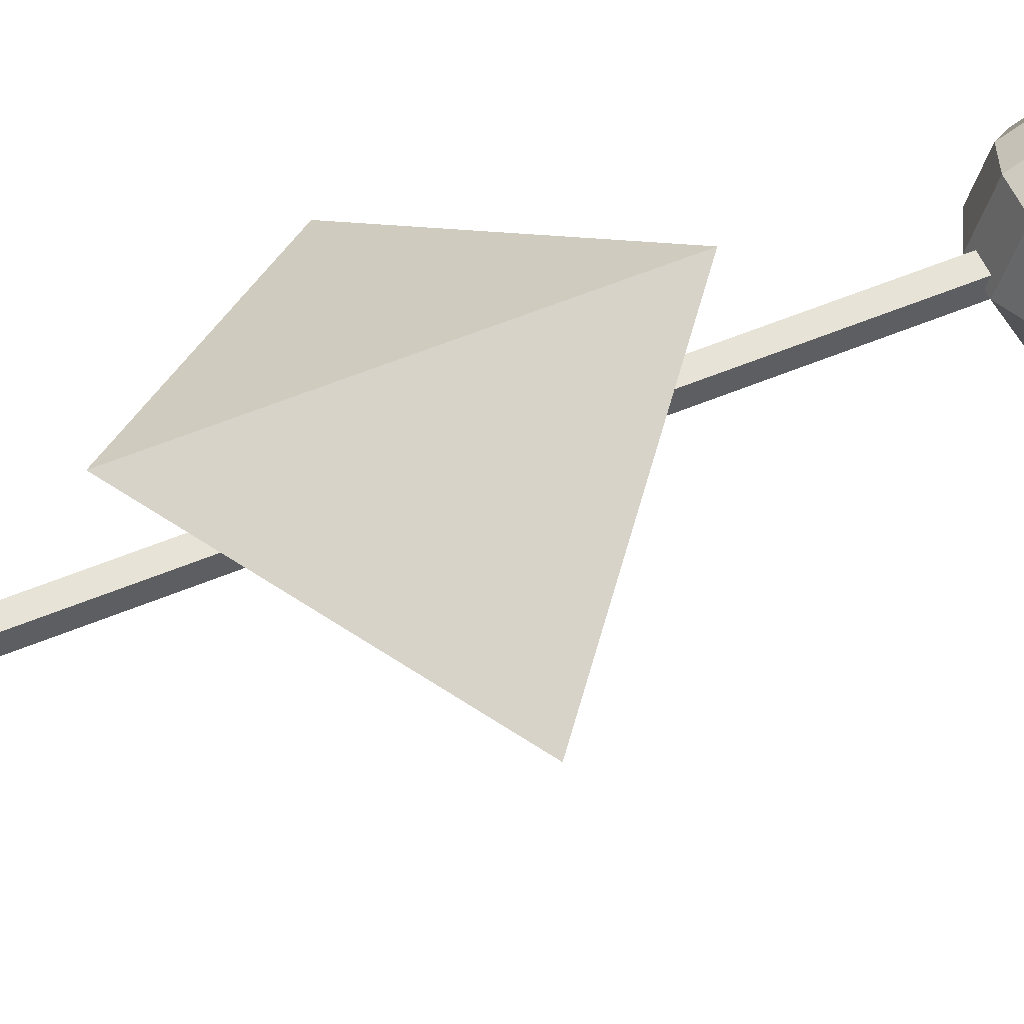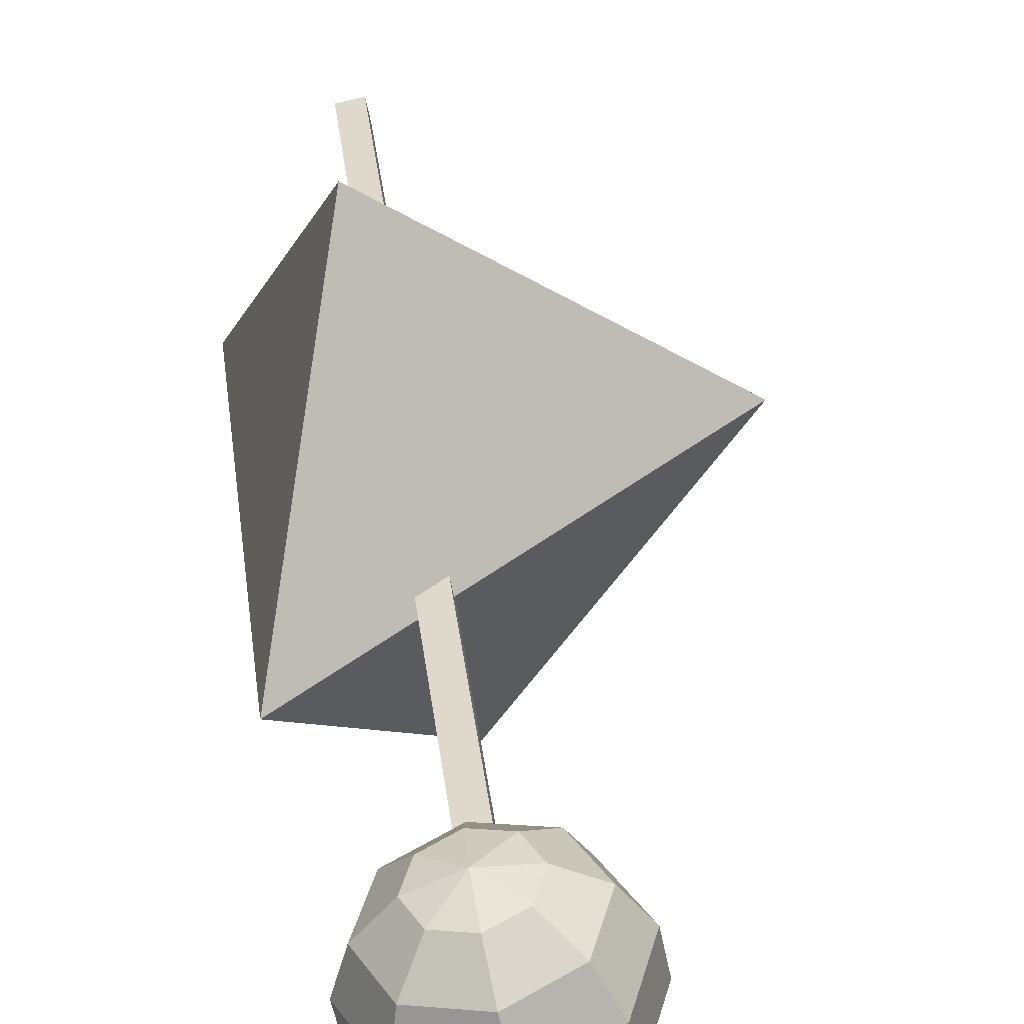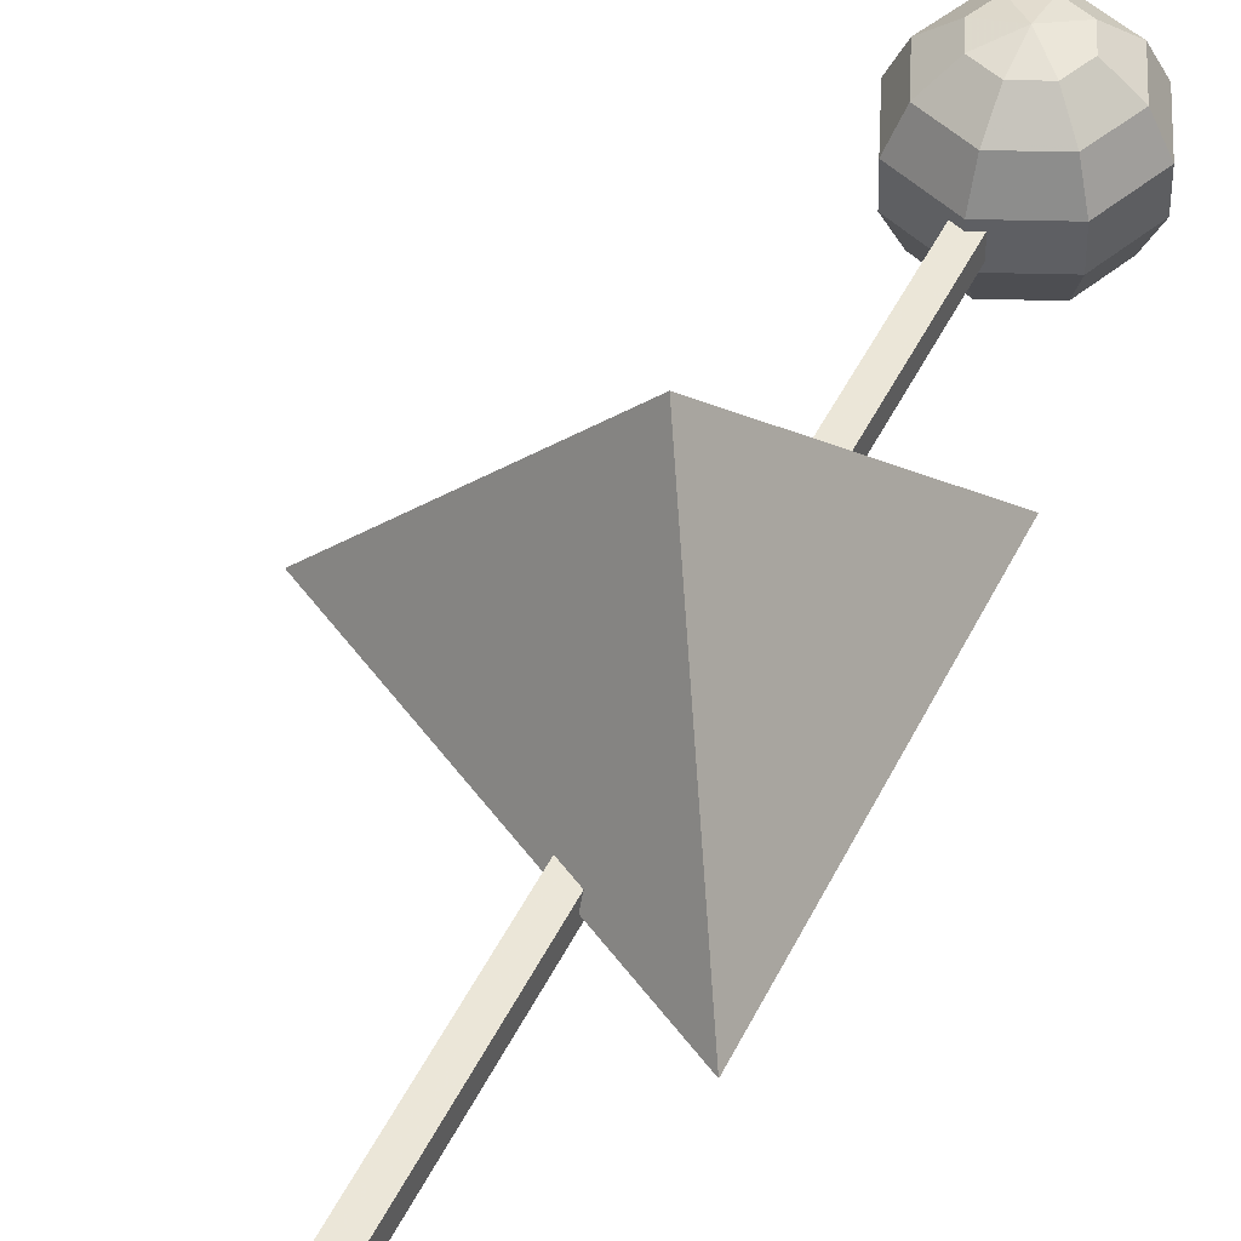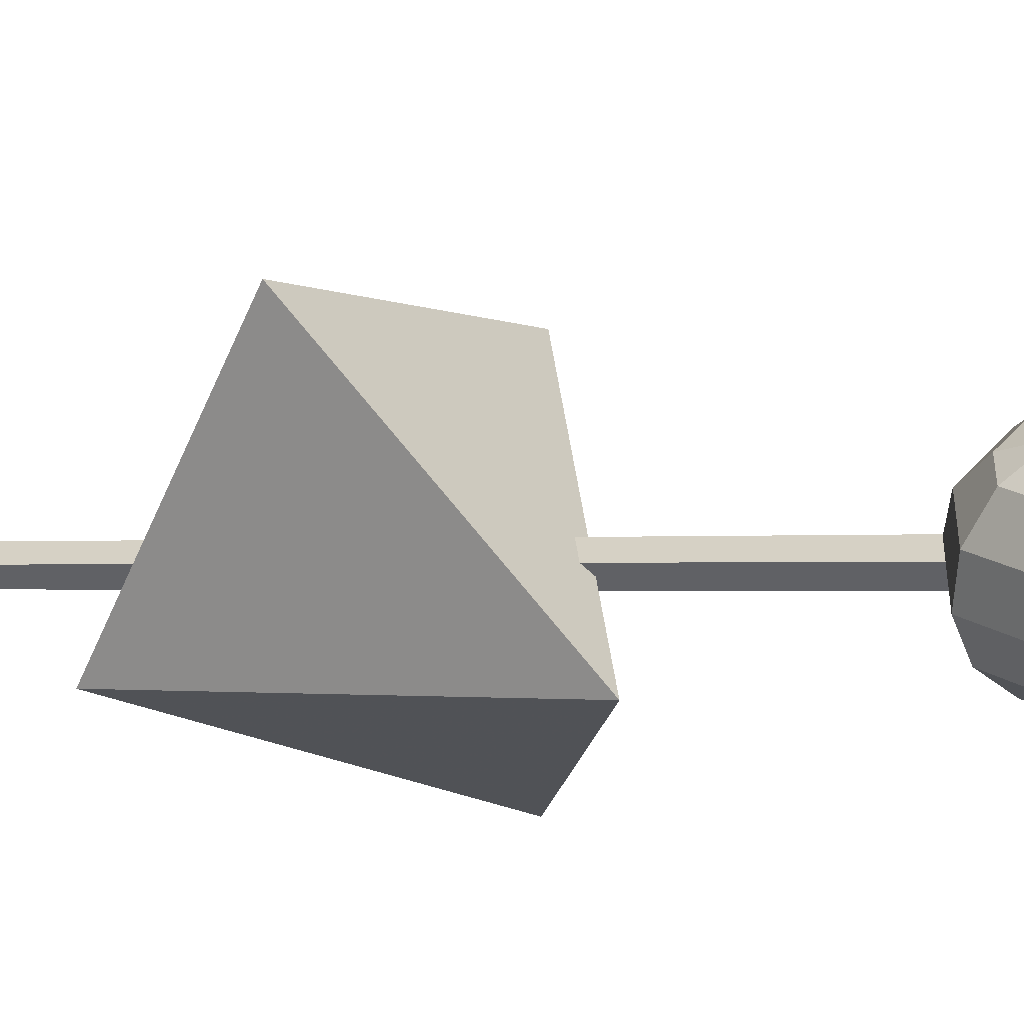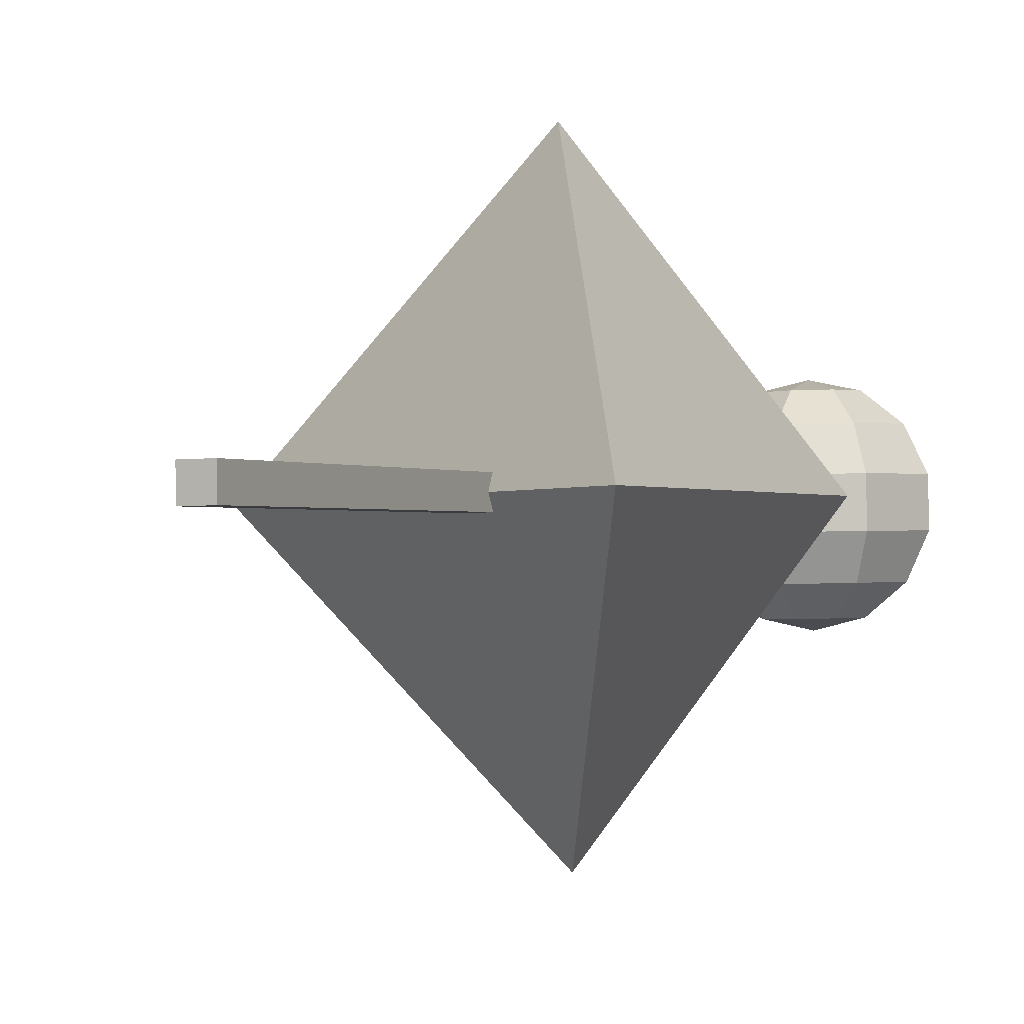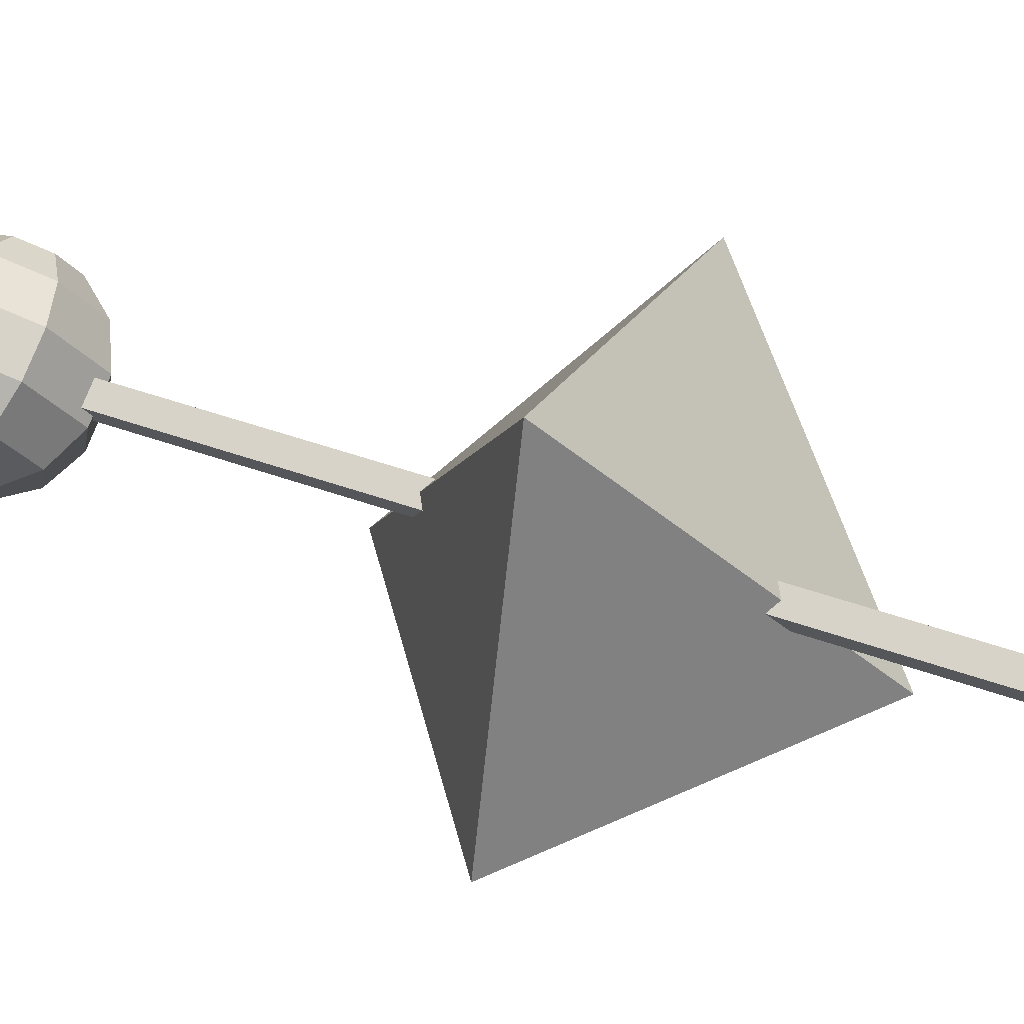
<metadata>
{"format":"obj","ext":"obj","renderer":"f3d","projection":"perspective","resolution":1024,"background":"white","views":[{"elev":-44.1,"azim":98.4,"up":"+Z"},{"elev":57.1,"azim":172.5,"up":"+Z"},{"elev":27.7,"azim":27.7,"up":"+Z"},{"elev":38.7,"azim":115.4,"up":"+Z"},{"elev":-22.3,"azim":25.6,"up":"+Z"},{"elev":-13.2,"azim":-74.6,"up":"+Z"}]}
</metadata>
<code>
g sphere_0
v 0.1393 -0.3336 0.9323
v 0.1393 -0.3336 0.9323
v -0.9902 -0.04695 0.1312
v 0.4951 0.8389 0.2262
v -0.1393 0.3336 -0.9323
v -0.1393 0.3336 -0.9323
v 0.1393 -0.3336 0.9323
v 0.1393 -0.3336 0.9323
v 0.4951 0.8389 0.2262
v 0.4951 -0.7919 -0.3574
v -0.1393 0.3336 -0.9323
v -0.1393 0.3336 -0.9323
v 0.1393 -0.3336 0.9323
v 0.1393 -0.3336 0.9323
v 0.4951 -0.7919 -0.3574
v -0.9902 -0.04695 0.1312
v -0.1393 0.3336 -0.9323
v -0.1393 0.3336 -0.9323
f -2 -3 -4
f -3 -4 -5
f -8 -9 -10
f -9 -10 -11
f -14 -15 -16
f -15 -16 -17
g sphere_1
v 0.05574 1.75 1.047
v 0.05574 1.75 1.047
v -0.1216 1.755 1.033
v -0.07131 1.873 1.067
v -0.2749 1.785 0.9474
v -0.1842 1.998 1.01
v -0.3738 1.835 0.808
v -0.2607 2.1 0.8859
v -0.3986 1.894 0.642
v -0.2855 2.159 0.72
v -0.3444 1.952 0.4824
v -0.2537 2.164 0.5449
v -0.2221 1.995 0.3606
v -0.1717 2.113 0.3953
v -0.05574 2.017 0.3009
v -0.05574 2.017 0.3009
v 0.05574 1.75 1.047
v 0.05574 1.75 1.047
v -0.07131 1.873 1.067
v 0.05022 1.926 1.068
v -0.1842 1.998 1.01
v 0.03475 2.094 1.012
v -0.2607 2.1 0.8859
v 0.0124 2.221 0.8882
v -0.2855 2.159 0.72
v -0.0124 2.28 0.7223
v -0.2537 2.164 0.5449
v -0.03475 2.261 0.5467
v -0.1717 2.113 0.3953
v -0.05022 2.167 0.3963
v -0.05574 2.017 0.3009
v -0.05574 2.017 0.3009
v 0.05574 1.75 1.047
v 0.05574 1.75 1.047
v 0.05022 1.926 1.068
v 0.1717 1.884 1.035
v 0.03475 2.094 1.012
v 0.2537 2.018 0.9519
v 0.0124 2.221 0.8882
v 0.2855 2.126 0.8136
v -0.0124 2.28 0.7223
v 0.2607 2.185 0.6476
v -0.03475 2.261 0.5467
v 0.1842 2.185 0.4868
v -0.05022 2.167 0.3963
v 0.07131 2.125 0.3631
v -0.05574 2.017 0.3009
v -0.05574 2.017 0.3009
v 0.05574 1.75 1.047
v 0.05574 1.75 1.047
v 0.1717 1.884 1.035
v 0.2221 1.771 0.9871
v 0.2537 2.018 0.9519
v 0.3444 1.815 0.8654
v 0.2855 2.126 0.8136
v 0.3986 1.872 0.7057
v 0.2607 2.185 0.6476
v 0.3738 1.931 0.5397
v 0.1842 2.185 0.4868
v 0.2749 1.981 0.4003
v 0.07131 2.125 0.3631
v 0.1216 2.011 0.3151
v -0.05574 2.017 0.3009
v -0.05574 2.017 0.3009
v 0.05574 1.75 1.047
v 0.05574 1.75 1.047
v 0.2221 1.771 0.9871
v 0.1717 1.653 0.9524
v 0.3444 1.815 0.8654
v 0.2537 1.602 0.8029
v 0.3986 1.872 0.7057
v 0.2855 1.607 0.6278
v 0.3738 1.931 0.5397
v 0.2607 1.666 0.4618
v 0.2749 1.981 0.4003
v 0.1842 1.768 0.3378
v 0.1216 2.011 0.3151
v 0.07131 1.894 0.2804
v -0.05574 2.017 0.3009
v -0.05574 2.017 0.3009
v 0.05574 1.75 1.047
v 0.05574 1.75 1.047
v 0.1717 1.653 0.9524
v 0.05022 1.599 0.9514
v 0.2537 1.602 0.8029
v 0.03475 1.505 0.801
v 0.2855 1.607 0.6278
v 0.0124 1.486 0.6255
v 0.2607 1.666 0.4618
v -0.0124 1.546 0.4595
v 0.1842 1.768 0.3378
v -0.03475 1.672 0.336
v 0.07131 1.894 0.2804
v -0.05022 1.84 0.2794
v -0.05574 2.017 0.3009
v -0.05574 2.017 0.3009
v 0.05574 1.75 1.047
v 0.05574 1.75 1.047
v 0.05022 1.599 0.9514
v -0.07131 1.642 0.9846
v 0.03475 1.505 0.801
v -0.1842 1.581 0.8609
v 0.0124 1.486 0.6255
v -0.2607 1.581 0.7001
v -0.0124 1.546 0.4595
v -0.2855 1.64 0.5341
v -0.03475 1.672 0.336
v -0.2537 1.748 0.3958
v -0.05022 1.84 0.2794
v -0.1717 1.882 0.3126
v -0.05574 2.017 0.3009
v -0.05574 2.017 0.3009
v 0.05574 1.75 1.047
v 0.05574 1.75 1.047
v -0.07131 1.642 0.9846
v -0.1216 1.755 1.033
v -0.1842 1.581 0.8609
v -0.2749 1.785 0.9474
v -0.2607 1.581 0.7001
v -0.3738 1.835 0.808
v -0.2855 1.64 0.5341
v -0.3986 1.894 0.642
v -0.2537 1.748 0.3958
v -0.3444 1.952 0.4824
v -0.1717 1.882 0.3126
v -0.2221 1.995 0.3606
v -0.05574 2.017 0.3009
v -0.05574 2.017 0.3009
f -2 -3 -4
f -3 -4 -6 -5
f -5 -6 -8 -7
f -7 -8 -10 -9
f -9 -10 -12 -11
f -11 -12 -14 -13
f -13 -14 -15
f -18 -19 -20
f -19 -20 -22 -21
f -21 -22 -24 -23
f -23 -24 -26 -25
f -25 -26 -28 -27
f -27 -28 -30 -29
f -29 -30 -31
f -34 -35 -36
f -35 -36 -38 -37
f -37 -38 -40 -39
f -39 -40 -42 -41
f -41 -42 -44 -43
f -43 -44 -46 -45
f -45 -46 -47
f -50 -51 -52
f -51 -52 -54 -53
f -53 -54 -56 -55
f -55 -56 -58 -57
f -57 -58 -60 -59
f -59 -60 -62 -61
f -61 -62 -63
f -66 -67 -68
f -67 -68 -70 -69
f -69 -70 -72 -71
f -71 -72 -74 -73
f -73 -74 -76 -75
f -75 -76 -78 -77
f -77 -78 -79
f -82 -83 -84
f -83 -84 -86 -85
f -85 -86 -88 -87
f -87 -88 -90 -89
f -89 -90 -92 -91
f -91 -92 -94 -93
f -93 -94 -95
f -98 -99 -100
f -99 -100 -102 -101
f -101 -102 -104 -103
f -103 -104 -106 -105
f -105 -106 -108 -107
f -107 -108 -110 -109
f -109 -110 -111
f -114 -115 -116
f -115 -116 -118 -117
f -117 -118 -120 -119
f -119 -120 -122 -121
f -121 -122 -124 -123
f -123 -124 -126 -125
f -125 -126 -127
g cube_2
v -0.05648 1.897 0.6338
v -0.05648 -1.869 -0.7139
v 0.04254 -1.864 -0.727
v 0.04254 1.902 0.6207
v -0.04254 1.864 0.727
v -0.04254 -1.902 -0.6207
v 0.05648 -1.897 -0.6338
v 0.05648 1.869 0.7139
f -5 -6 -7 -8
f -7 -3 -4 -8
f -5 -8 -4 -1
f -2 -3 -7 -6
f -1 -2 -6 -5
f -3 -2 -1 -4

</code>
